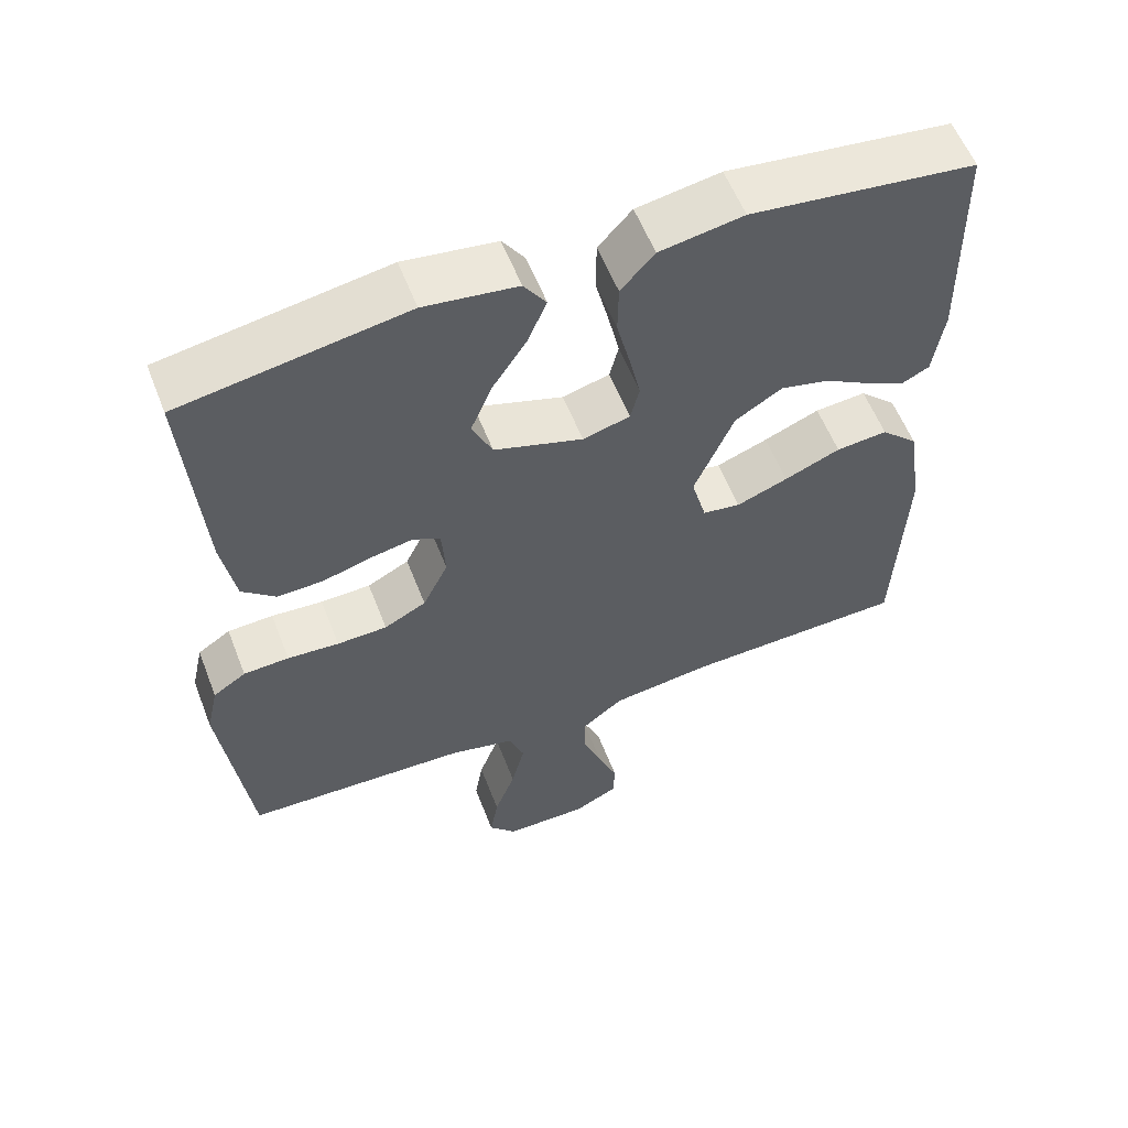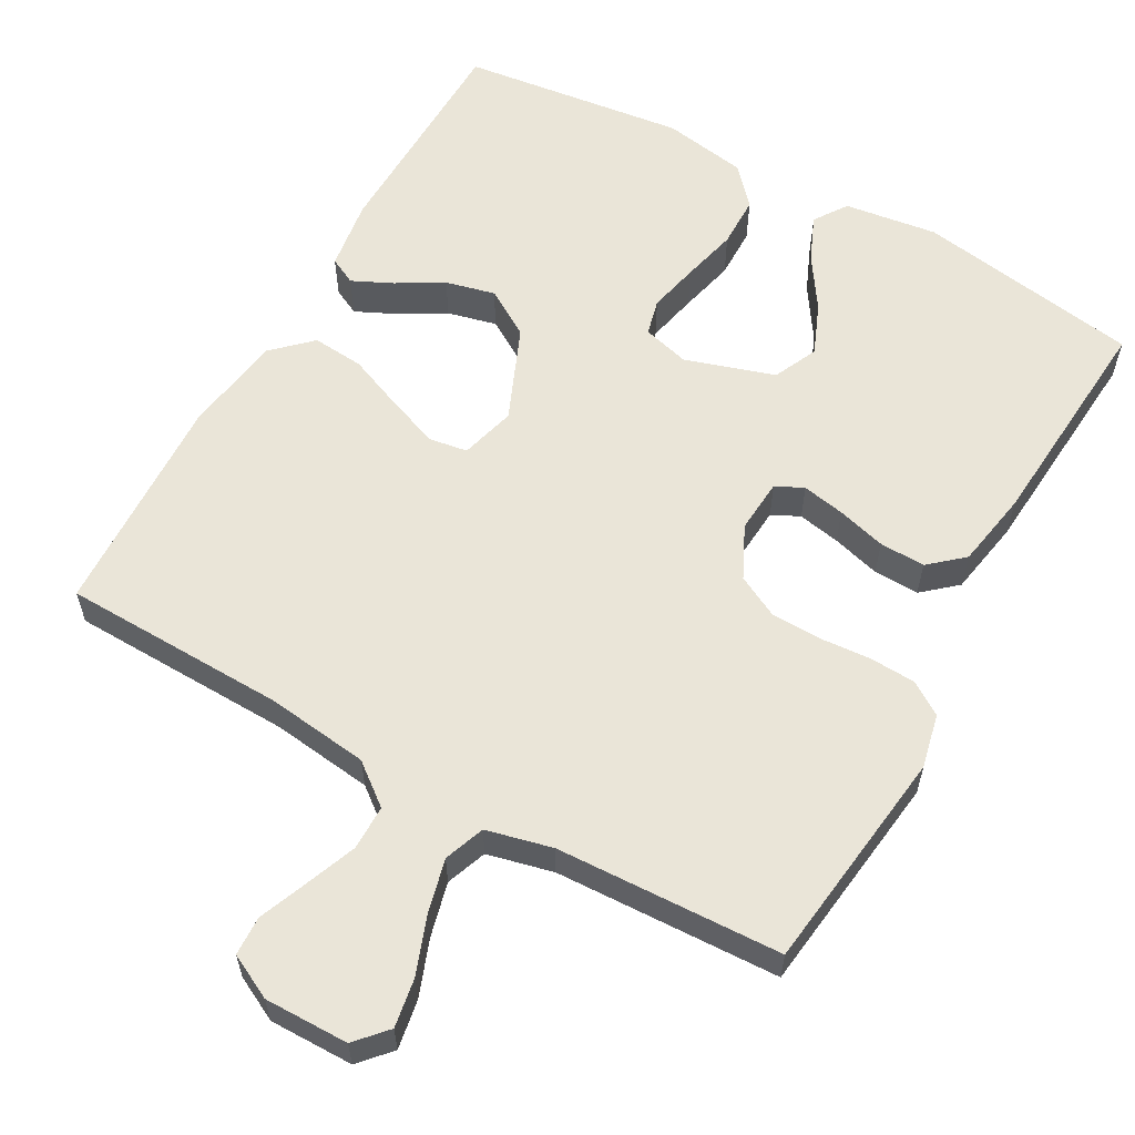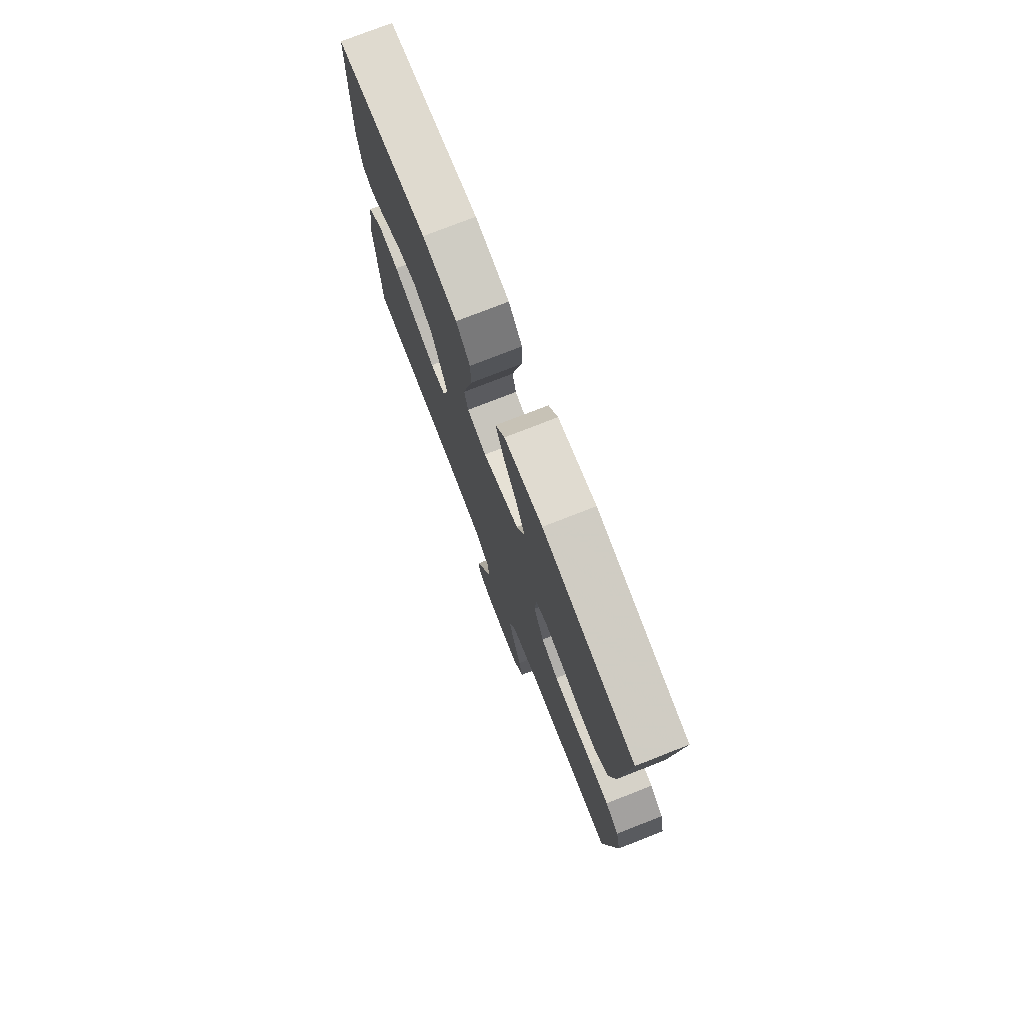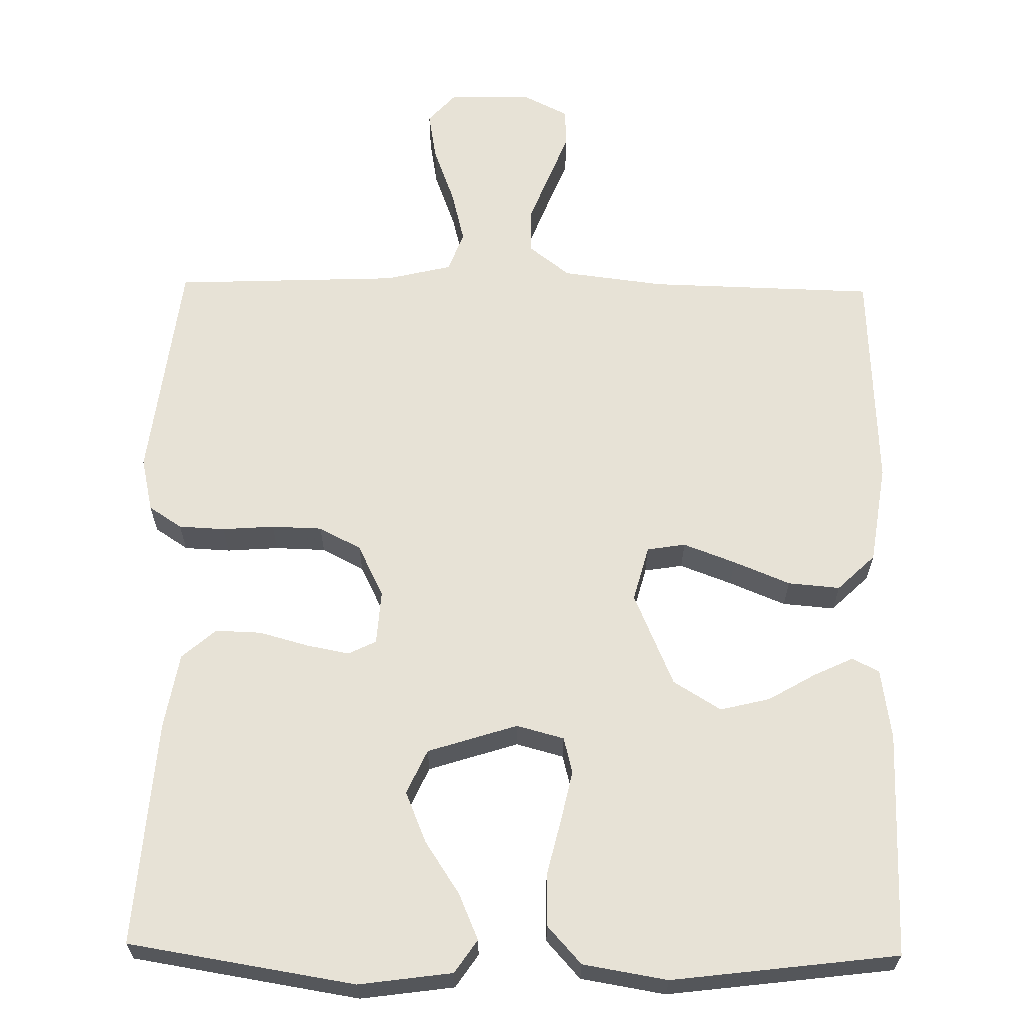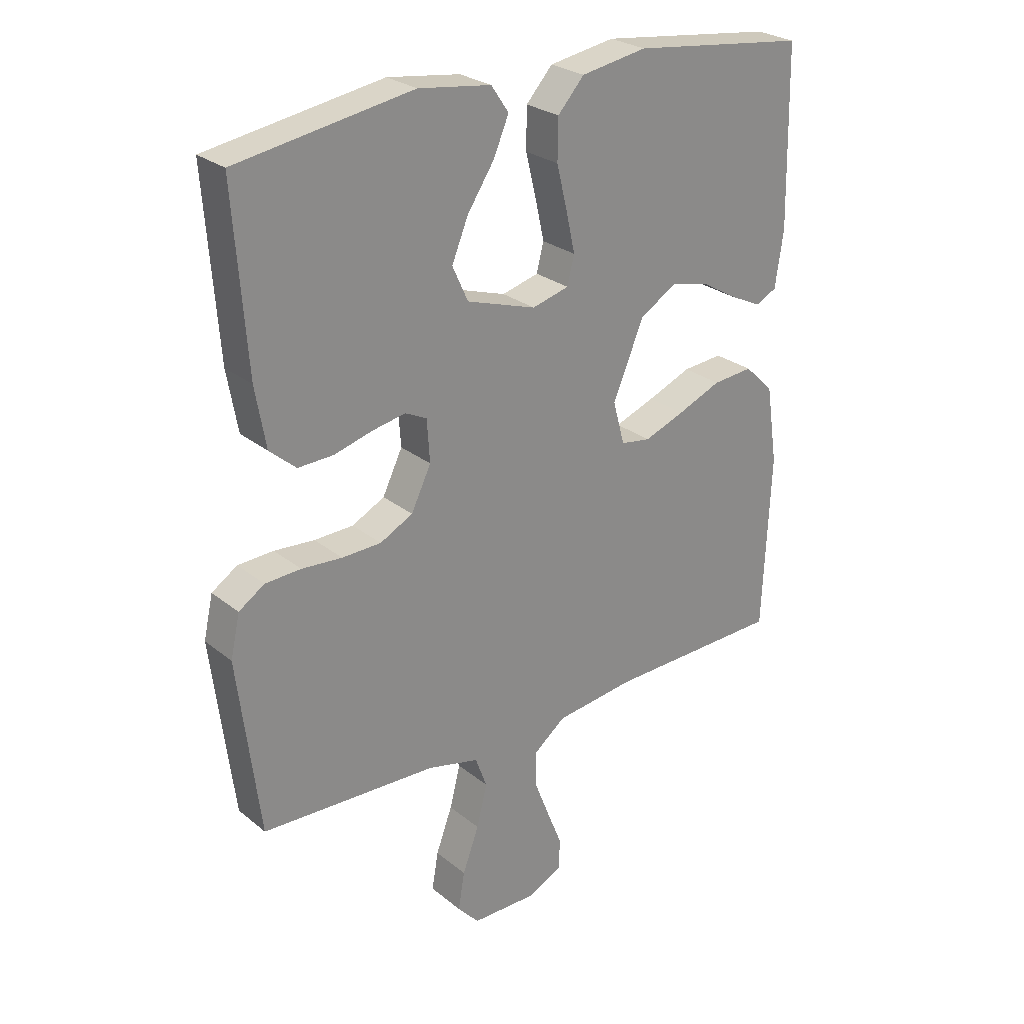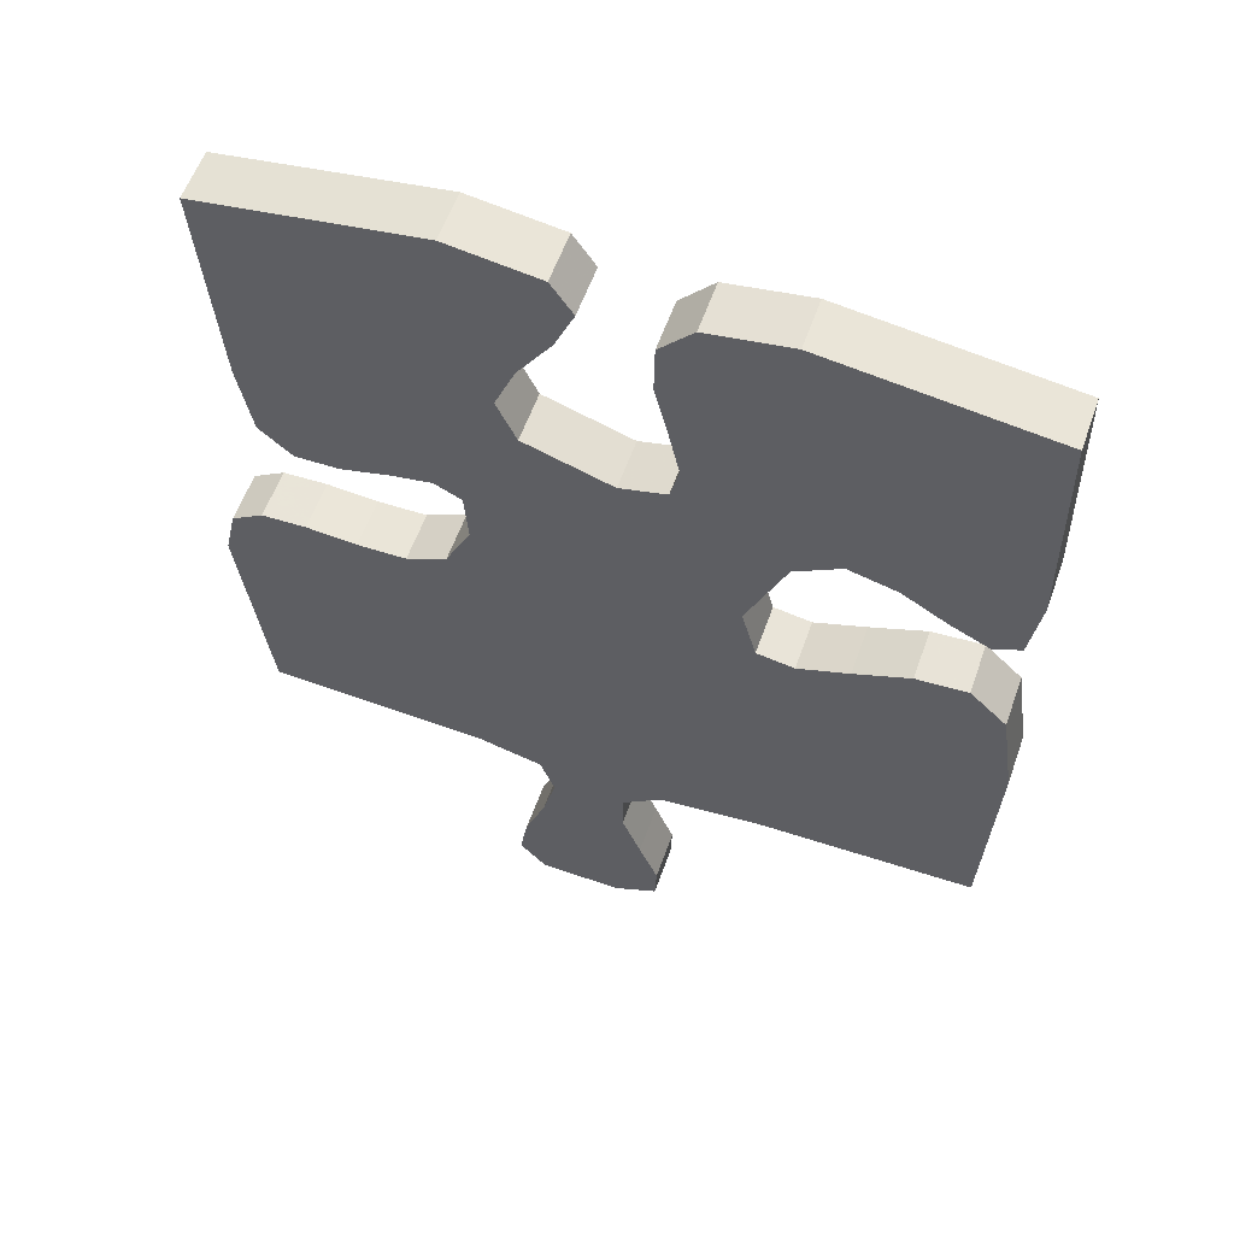
<metadata>
{"format":"obj","ext":"obj","renderer":"f3d","projection":"perspective","resolution":1024,"background":"white","views":[{"elev":57.8,"azim":-21.2,"up":"+Z"},{"elev":59.2,"azim":-150.8,"up":"+Y"},{"elev":76.3,"azim":-111.4,"up":"+Z"},{"elev":63.7,"azim":0.9,"up":"+Y"},{"elev":26.4,"azim":-38.7,"up":"+Z"},{"elev":58.1,"azim":19.5,"up":"+Z"}]}
</metadata>
<code>
v -0.5 0.07 -0.5
v -0.537 0.07 -0.2
v -0.521 0.07 -0.128
v -0.477 0.07 -0.099
v -0.416 0.07 -0.096
v -0.347 0.07 -0.101
v -0.28 0.07 -0.099
v -0.224 0.07 -0.07
v -0.19 0.07 0
v -0.195 0.07 0.072
v -0.232 0.07 0.09
v -0.289 0.07 0.079
v -0.354 0.07 0.061
v -0.415 0.07 0.059
v -0.46 0.07 0.098
v -0.478 0.07 0.2
v -0.5 0.07 0.5
v -0.2 0.07 0.549
v -0.076 0.07 0.532
v -0.046 0.07 0.488
v -0.072 0.07 0.427
v -0.118 0.07 0.357
v -0.146 0.07 0.289
v -0.119 0.07 0.23
v 0 0.07 0.192
v 0.063 0.07 0.209
v 0.075 0.07 0.257
v 0.06 0.07 0.325
v 0.042 0.07 0.399
v 0.043 0.07 0.468
v 0.088 0.07 0.518
v 0.2 0.07 0.537
v 0.5 0.07 0.5
v 0.506 0.07 0.2
v 0.492 0.07 0.105
v 0.456 0.07 0.087
v 0.403 0.07 0.112
v 0.341 0.07 0.148
v 0.275 0.07 0.164
v 0.212 0.07 0.125
v 0.159 0.07 0
v 0.179 0.07 -0.074
v 0.23 0.07 -0.082
v 0.299 0.07 -0.056
v 0.374 0.07 -0.025
v 0.443 0.07 -0.019
v 0.493 0.07 -0.067
v 0.513 0.07 -0.2
v 0.5 0.07 -0.5
v 0.2 0.07 -0.508
v 0.064 0.07 -0.525
v 0.009 0.07 -0.568
v 0.009 0.07 -0.628
v 0.035 0.07 -0.695
v 0.061 0.07 -0.76
v 0.059 0.07 -0.812
v 0 0.07 -0.842
v -0.112 0.07 -0.841
v -0.149 0.07 -0.8
v -0.138 0.07 -0.735
v -0.11 0.07 -0.659
v -0.092 0.07 -0.587
v -0.112 0.07 -0.533
v -0.2 0.07 -0.512
v -0.5 0 -0.5
v -0.537 0 -0.2
v -0.521 0 -0.128
v -0.477 0 -0.099
v -0.416 0 -0.096
v -0.347 0 -0.101
v -0.28 0 -0.099
v -0.224 0 -0.07
v -0.19 0 0
v -0.195 0 0.072
v -0.232 0 0.09
v -0.289 0 0.079
v -0.354 0 0.061
v -0.415 0 0.059
v -0.46 0 0.098
v -0.478 0 0.2
v -0.5 0 0.5
v -0.2 0 0.549
v -0.076 0 0.532
v -0.046 0 0.488
v -0.072 0 0.427
v -0.118 0 0.357
v -0.146 0 0.289
v -0.119 0 0.23
v 0 0 0.192
v 0.063 0 0.209
v 0.075 0 0.257
v 0.06 0 0.325
v 0.042 0 0.399
v 0.043 0 0.468
v 0.088 0 0.518
v 0.2 0 0.537
v 0.5 0 0.5
v 0.506 0 0.2
v 0.492 0 0.105
v 0.456 0 0.087
v 0.403 0 0.112
v 0.341 0 0.148
v 0.275 0 0.164
v 0.212 0 0.125
v 0.159 0 0
v 0.179 0 -0.074
v 0.23 0 -0.082
v 0.299 0 -0.056
v 0.374 0 -0.025
v 0.443 0 -0.019
v 0.493 0 -0.067
v 0.513 0 -0.2
v 0.5 0 -0.5
v 0.2 0 -0.508
v 0.064 0 -0.525
v 0.009 0 -0.568
v 0.009 0 -0.628
v 0.035 0 -0.695
v 0.061 0 -0.76
v 0.059 0 -0.812
v 0 0 -0.842
v -0.112 0 -0.841
v -0.149 0 -0.8
v -0.138 0 -0.735
v -0.11 0 -0.659
v -0.092 0 -0.587
v -0.112 0 -0.533
v -0.2 0 -0.512
f 59 60 61
f 58 59 61
f 57 58 61
f 56 57 61
f 55 56 61
f 54 55 61
f 53 54 61 62
f 52 53 62 63
f 48 49 50
f 47 48 50
f 46 47 50
f 45 46 50
f 44 45 50
f 43 44 50 51
f 51 52 63
f 43 51 63
f 42 43 63
f 36 37 38
f 35 36 38
f 34 35 38
f 33 34 38
f 32 33 38
f 31 32 38
f 30 31 38
f 29 30 38
f 28 29 38
f 27 28 38 39
f 26 27 39 40
f 20 21 22
f 19 20 22
f 18 19 22
f 17 18 22
f 16 17 22
f 15 16 22
f 14 15 22
f 13 14 22
f 12 13 22 23
f 11 12 23 24
f 4 5 6
f 3 4 6
f 2 3 6
f 1 2 6
f 64 1 6
f 64 6 7
f 64 7 8
f 63 64 8
f 42 63 8
f 41 42 8
f 41 8 9
f 40 41 9
f 26 40 9
f 25 26 9
f 10 11 24 25
f 9 10 25
f 125 124 123
f 125 123 122
f 125 122 121
f 125 121 120
f 125 120 119
f 125 119 118
f 126 125 118 117
f 127 126 117 116
f 114 113 112
f 114 112 111
f 114 111 110
f 114 110 109
f 114 109 108
f 115 114 108 107
f 127 116 115
f 127 115 107
f 127 107 106
f 102 101 100
f 102 100 99
f 102 99 98
f 102 98 97
f 102 97 96
f 102 96 95
f 102 95 94
f 102 94 93
f 102 93 92
f 103 102 92 91
f 104 103 91 90
f 86 85 84
f 86 84 83
f 86 83 82
f 86 82 81
f 86 81 80
f 86 80 79
f 86 79 78
f 86 78 77
f 87 86 77 76
f 88 87 76 75
f 70 69 68
f 70 68 67
f 70 67 66
f 70 66 65
f 70 65 128
f 71 70 128
f 72 71 128
f 72 128 127
f 72 127 106
f 72 106 105
f 73 72 105
f 73 105 104
f 73 104 90
f 73 90 89
f 89 88 75 74
f 89 74 73
f 1 65 66 2
f 2 66 67 3
f 3 67 68 4
f 4 68 69 5
f 5 69 70 6
f 6 70 71 7
f 7 71 72 8
f 8 72 73 9
f 9 73 74 10
f 10 74 75 11
f 11 75 76 12
f 12 76 77 13
f 13 77 78 14
f 14 78 79 15
f 15 79 80 16
f 16 80 81 17
f 17 81 82 18
f 18 82 83 19
f 19 83 84 20
f 20 84 85 21
f 21 85 86 22
f 22 86 87 23
f 23 87 88 24
f 24 88 89 25
f 25 89 90 26
f 26 90 91 27
f 27 91 92 28
f 28 92 93 29
f 29 93 94 30
f 30 94 95 31
f 31 95 96 32
f 32 96 97 33
f 33 97 98 34
f 34 98 99 35
f 35 99 100 36
f 36 100 101 37
f 37 101 102 38
f 38 102 103 39
f 39 103 104 40
f 40 104 105 41
f 41 105 106 42
f 42 106 107 43
f 43 107 108 44
f 44 108 109 45
f 45 109 110 46
f 46 110 111 47
f 47 111 112 48
f 48 112 113 49
f 49 113 114 50
f 50 114 115 51
f 51 115 116 52
f 52 116 117 53
f 53 117 118 54
f 54 118 119 55
f 55 119 120 56
f 56 120 121 57
f 57 121 122 58
f 58 122 123 59
f 59 123 124 60
f 60 124 125 61
f 61 125 126 62
f 62 126 127 63
f 63 127 128 64
f 64 128 65 1

</code>
